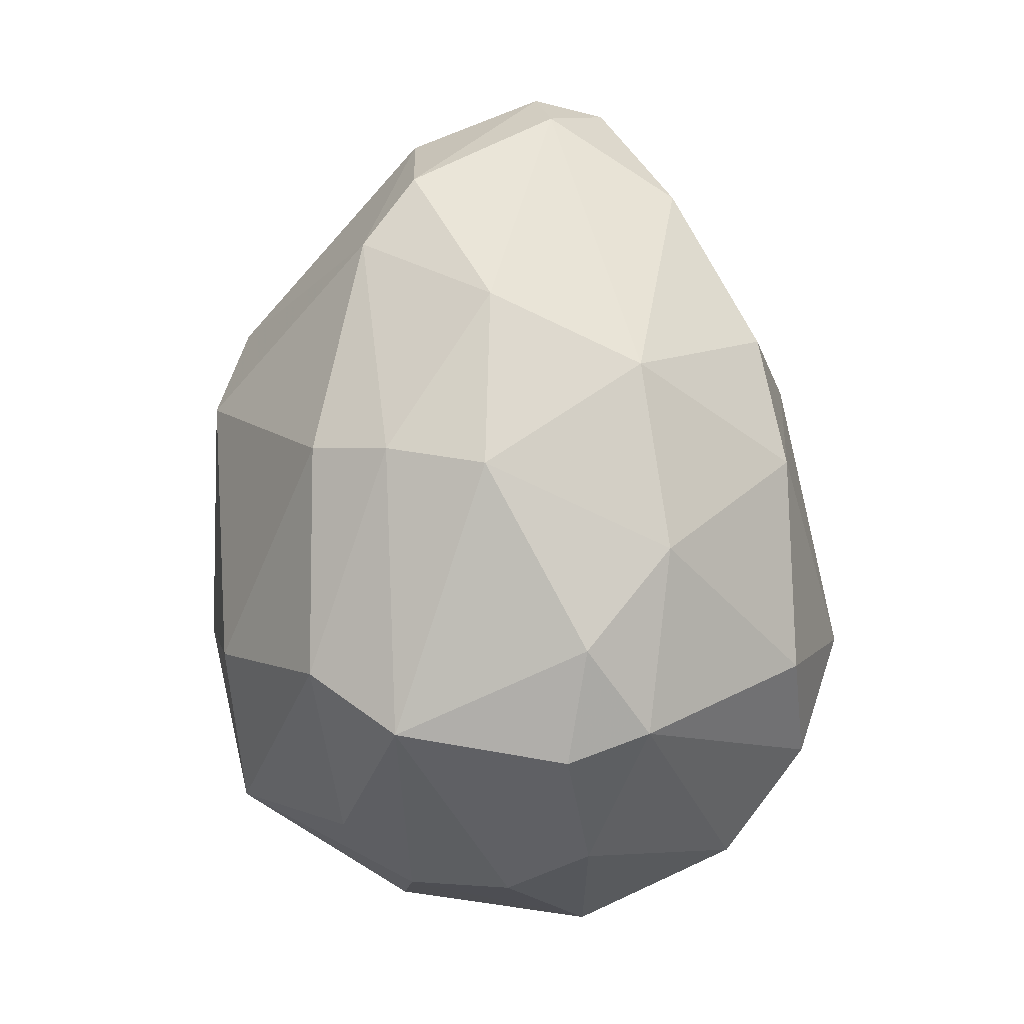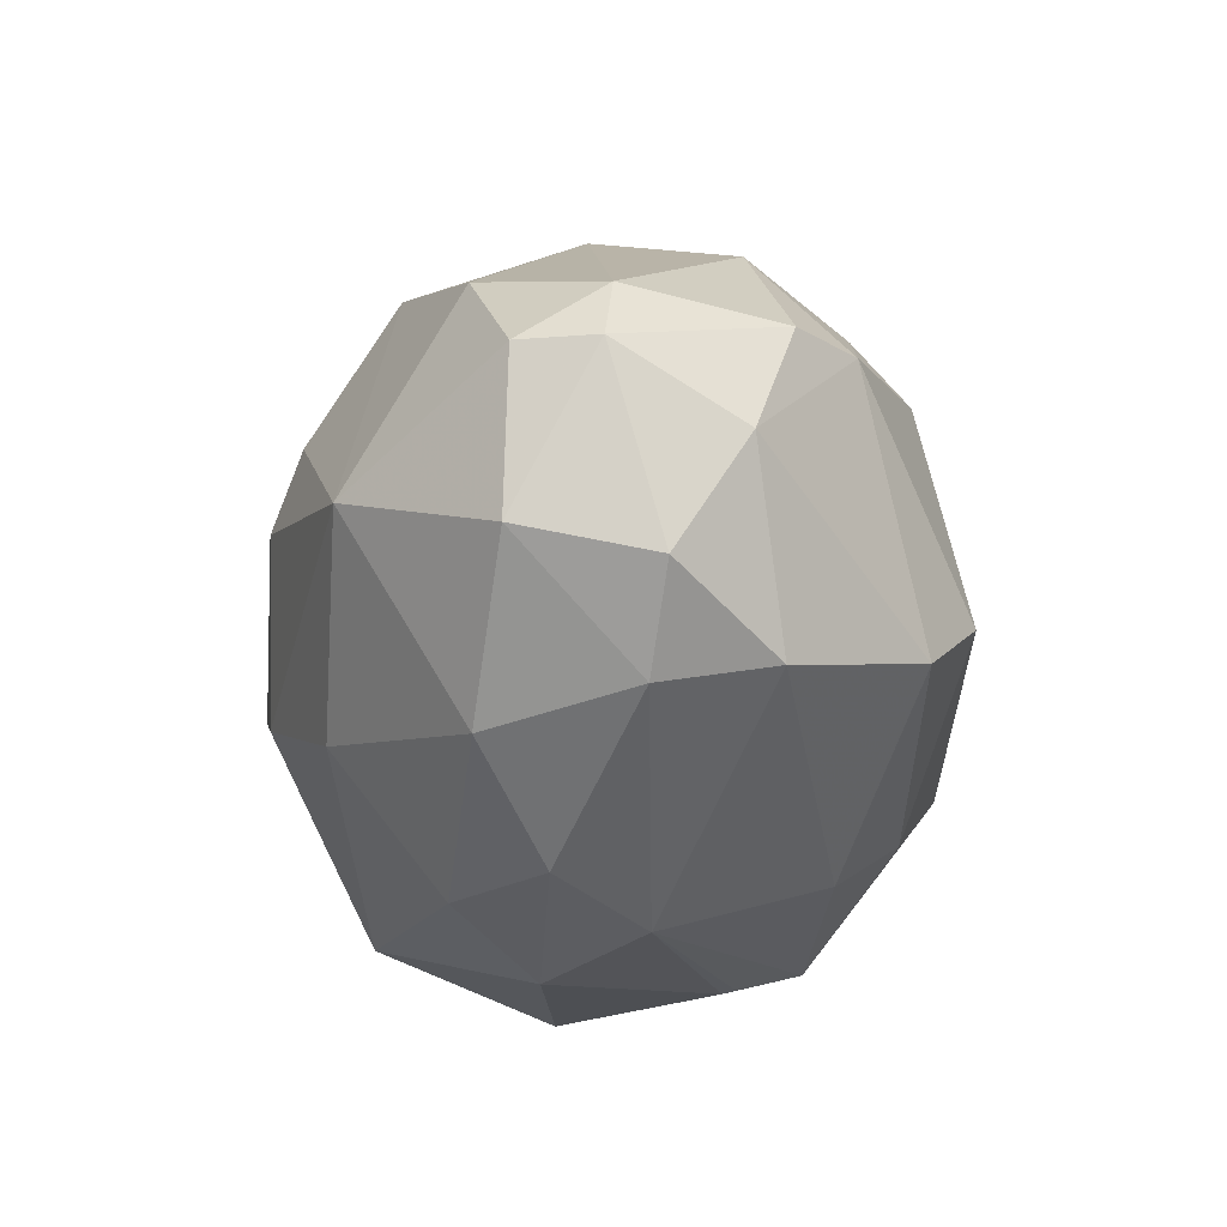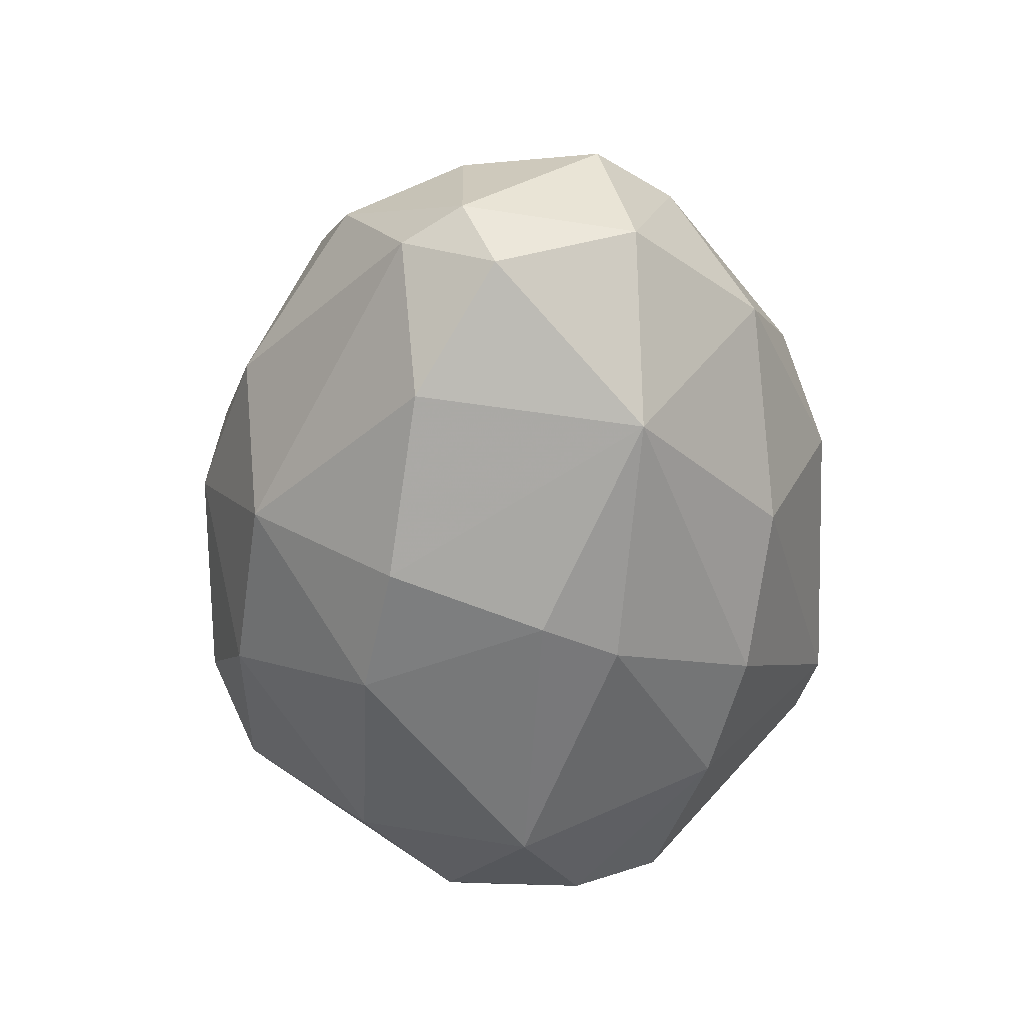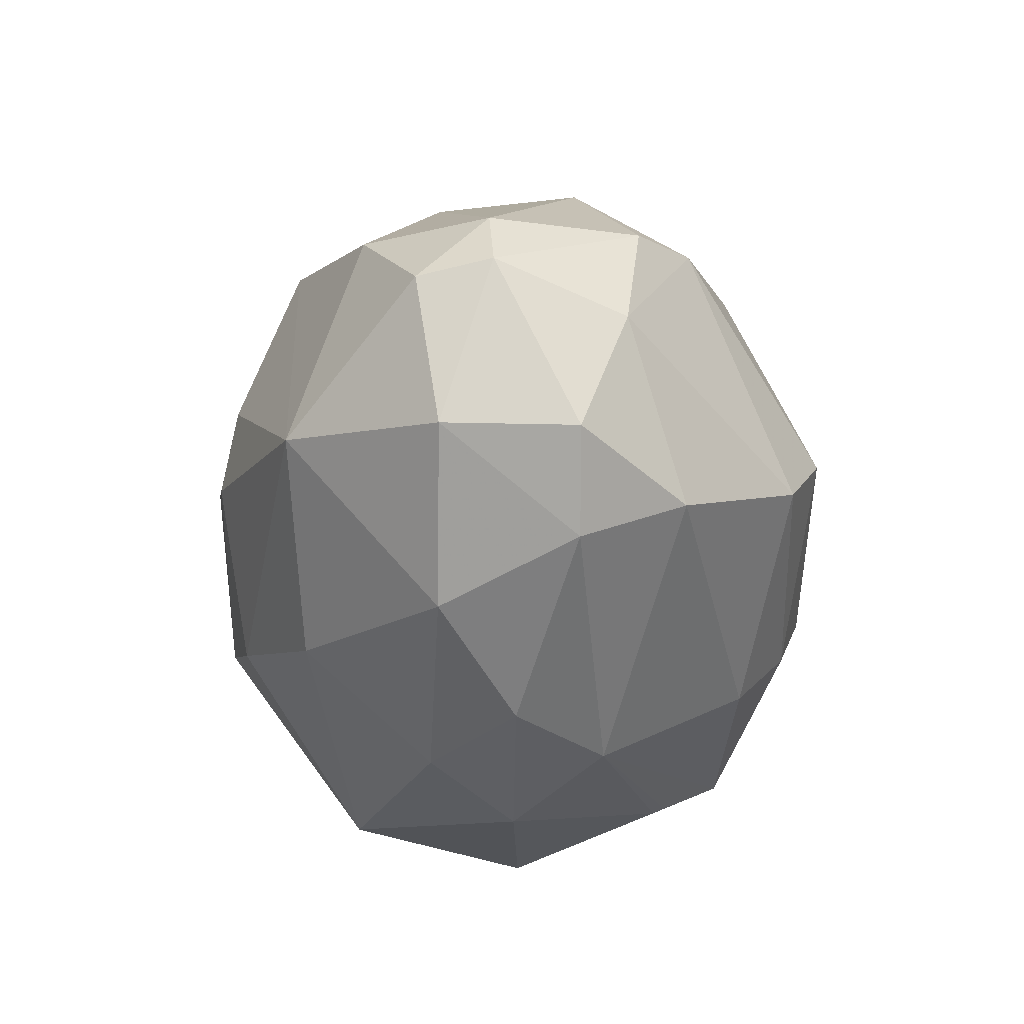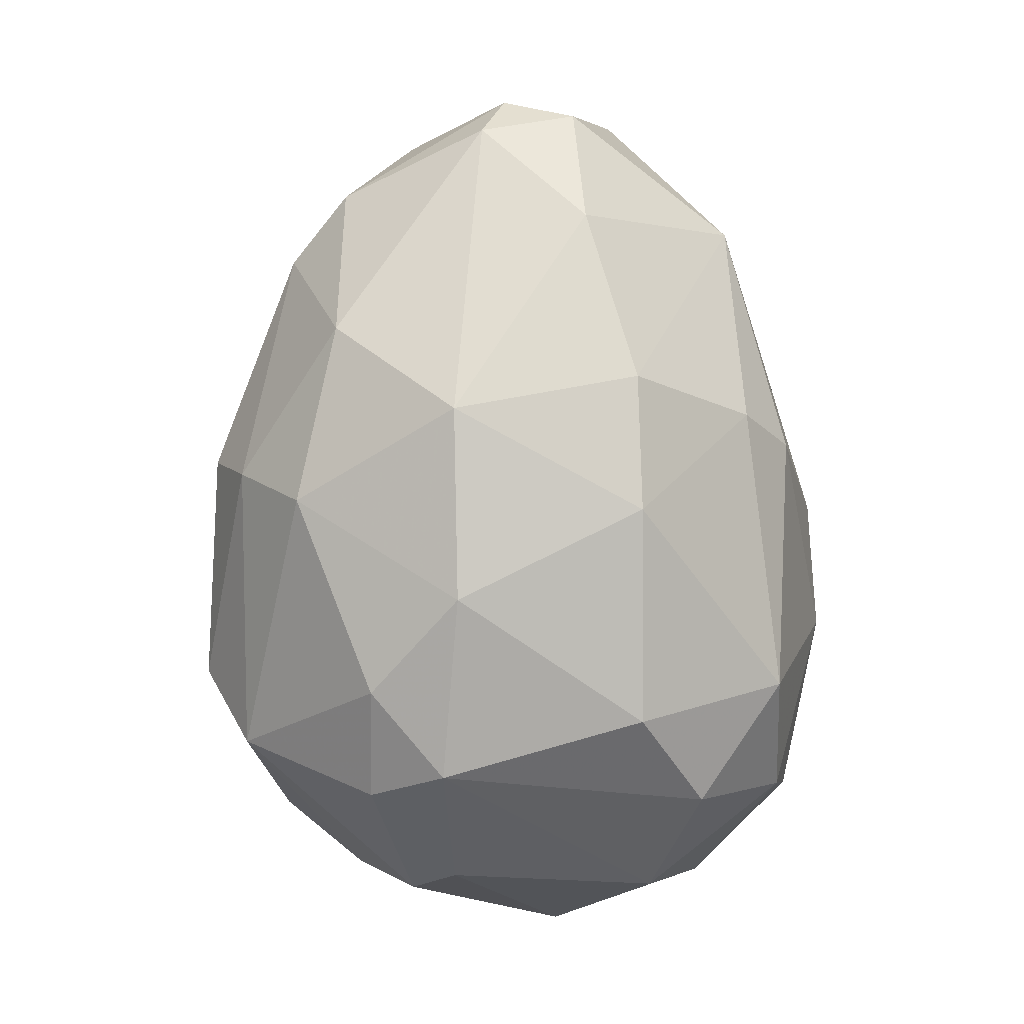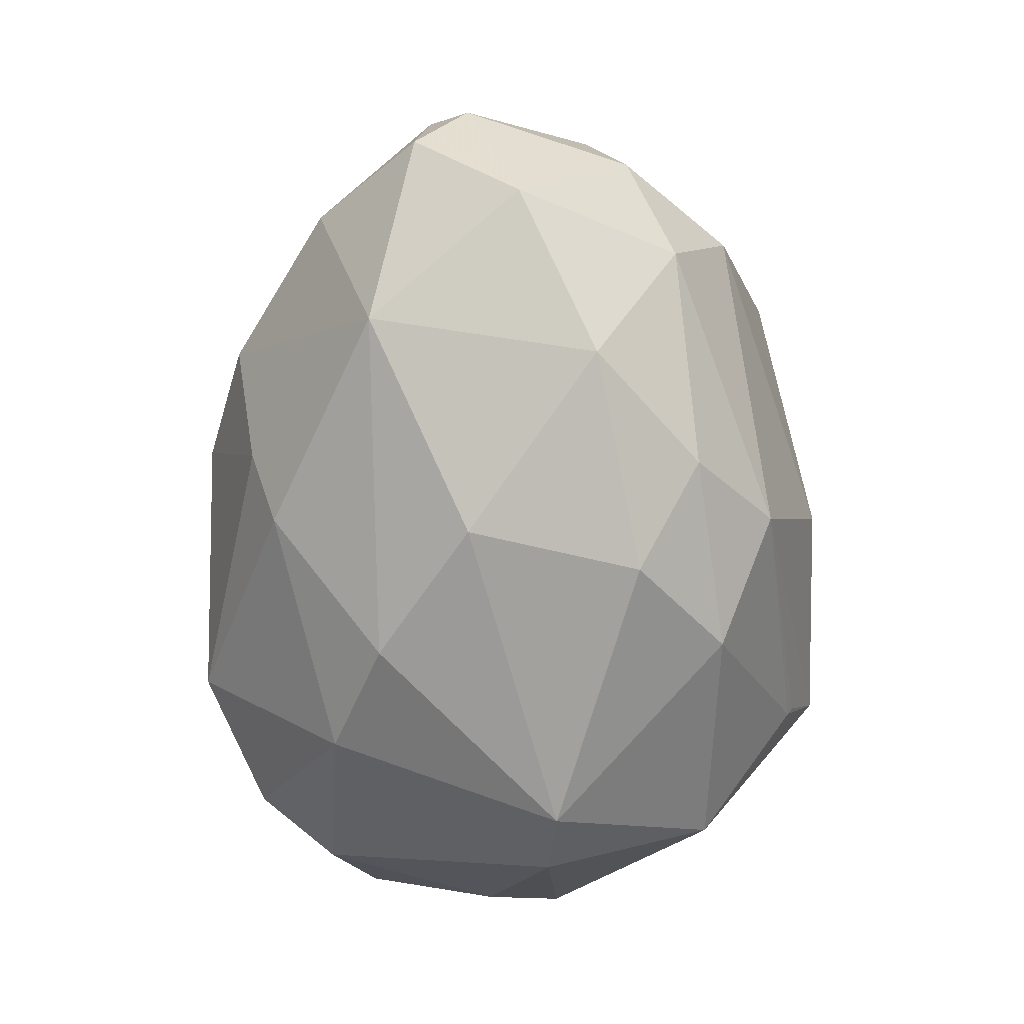
<metadata>
{"format":"obj","ext":"obj","renderer":"f3d","projection":"perspective","resolution":1024,"background":"white","views":[{"elev":1.4,"azim":139.5,"up":"+Z"},{"elev":68.2,"azim":-20.3,"up":"+Z"},{"elev":44.8,"azim":-137.0,"up":"+Z"},{"elev":64.8,"azim":-30.9,"up":"+Z"},{"elev":9.7,"azim":174.8,"up":"+Z"},{"elev":27.2,"azim":-66.7,"up":"+Z"}]}
</metadata>
<code>
v -0.000661 -0.02241 -0.01178
v 0.000245 -0.02245 -0.0118
v 0.000266 -0.008261 0.02856
v -0.02248 0.003911 -0.008163
v 0.02025 0.01171 -0.01426
v -0.008295 0.01457 -0.02472
v 0.0193 -0.01112 0.007622
v 0.001215 -0.01112 -0.02852
v -0.02066 -0.01207 -0.0114
v -0.01495 0.004102 0.02094
v 0.01263 0.004097 0.0238
v 0.01739 -0.01016 -0.02091
v -0.01019 -0.01778 0.01238
v -0.006392 0.02313 -0.01045
v 0.008395 0.009324 -0.02624
v 0.01644 0.01647 0.003813
v 0.003118 0.007908 0.02856
v 0.006929 0.02218 -0.01426
v 0.006548 -0.02135 0.000908
v -0.01305 0.006005 -0.02662
v -0.01686 0.01742 -0.009498
v -0.006392 0.01933 0.01238
v 0.02215 0.005051 0.004772
v -0.01115 -0.01969 -0.01616
v -0.01959 -0.005131 0.009026
v 0.005021 -0.01397 0.0219
v -0.007342 -0.003501 0.02856
v 0.005021 -0.02253 -0.01426
v 0.02199 -0.006064 -0.009948
v -0.006392 -0.006358 -0.02948
v -0.01971 0.006005 -0.01997
v 0.005971 0.02028 0.01047
v 0.01648 -0.01596 -0.009003
v -0.0121 -0.02063 1.6e-05
v -0.01854 0.0101 0.006267
v -0.002586 0.005051 -0.03043
v 0.01203 0.002991 -0.02628
v 0.01359 0.01361 0.01523
v -0.003536 0.006005 0.02951
v -0.005443 -0.02159 0.006668
v -0.01971 -0.01112 -0.01616
v -0.0121 -0.01112 0.02
v -0.01591 -0.01587 0.006668
v 0.005971 0.02313 -0.001886
v 0.01454 -0.01397 0.01333
v 0.0231 0.006005 -0.01045
v -0.006392 0.02218 0.003813
v -0.02242 0.000273 1.6e-05
v -0.003536 0.01362 0.02285
v 0.00747 -0.002432 0.02711
v 0.01168 0.02123 -0.008544
v 0.01644 0.003148 0.01904
v -0.01115 0.01933 -0.01711
v -0.002586 -0.01302 0.02379
v 0.005685 0.0148 -0.02358
v 0.008449 -0.002452 -0.02823
v 0.01168 0.01932 -0.01616
v 0.01743 0.002078 -0.0217
v -0.01781 0.01266 -0.01806
v 0.0119 -0.01947 -0.002672
v -0.01494 0.01366 0.008937
v 0.02025 0.01076 0.004772
v -0.01428 -0.004259 -0.02449
v 0.001215 0.004102 0.03046
f 50 11 64
f 2 1 28
f 8 12 28
f 1 24 28
f 24 8 28
f 23 7 29
f 8 24 30
f 28 12 33
f 29 7 33
f 12 29 33
f 24 1 34
f 9 24 34
f 21 4 35
f 20 6 36
f 8 30 36
f 30 20 36
f 15 5 37
f 36 15 37
f 17 11 38
f 16 32 38
f 32 17 38
f 10 27 39
f 1 2 40
f 19 26 40
f 2 28 40
f 28 19 40
f 34 1 40
f 13 34 40
f 9 4 41
f 24 9 41
f 30 24 41
f 4 31 41
f 10 25 42
f 27 10 42
f 25 9 43
f 34 13 43
f 9 34 43
f 13 42 43
f 42 25 43
f 18 14 44
f 32 16 44
f 26 19 45
f 29 12 46
f 23 29 46
f 14 21 47
f 22 32 47
f 44 14 47
f 32 44 47
f 4 9 48
f 9 25 48
f 25 10 48
f 35 4 48
f 10 35 48
f 22 10 49
f 17 32 49
f 32 22 49
f 39 17 49
f 10 39 49
f 3 26 50
f 26 45 50
f 16 5 51
f 18 44 51
f 44 16 51
f 7 23 52
f 38 11 52
f 45 7 52
f 11 50 52
f 50 45 52
f 14 18 53
f 18 6 53
f 21 14 53
f 26 3 54
f 3 27 54
f 13 40 54
f 40 26 54
f 42 13 54
f 27 42 54
f 6 18 55
f 36 6 55
f 15 36 55
f 12 8 56
f 8 36 56
f 37 12 56
f 36 37 56
f 5 15 57
f 51 5 57
f 18 51 57
f 15 55 57
f 55 18 57
f 37 5 58
f 12 37 58
f 5 46 58
f 46 12 58
f 6 20 59
f 4 21 59
f 31 4 59
f 20 31 59
f 53 6 59
f 21 53 59
f 19 28 60
f 33 7 60
f 28 33 60
f 7 45 60
f 45 19 60
f 10 22 61
f 21 35 61
f 35 10 61
f 47 21 61
f 22 47 61
f 5 16 62
f 16 38 62
f 46 5 62
f 23 46 62
f 52 23 62
f 38 52 62
f 20 30 63
f 31 20 63
f 30 41 63
f 41 31 63
f 11 17 64
f 27 3 64
f 17 39 64
f 39 27 64
f 3 50 64

</code>
